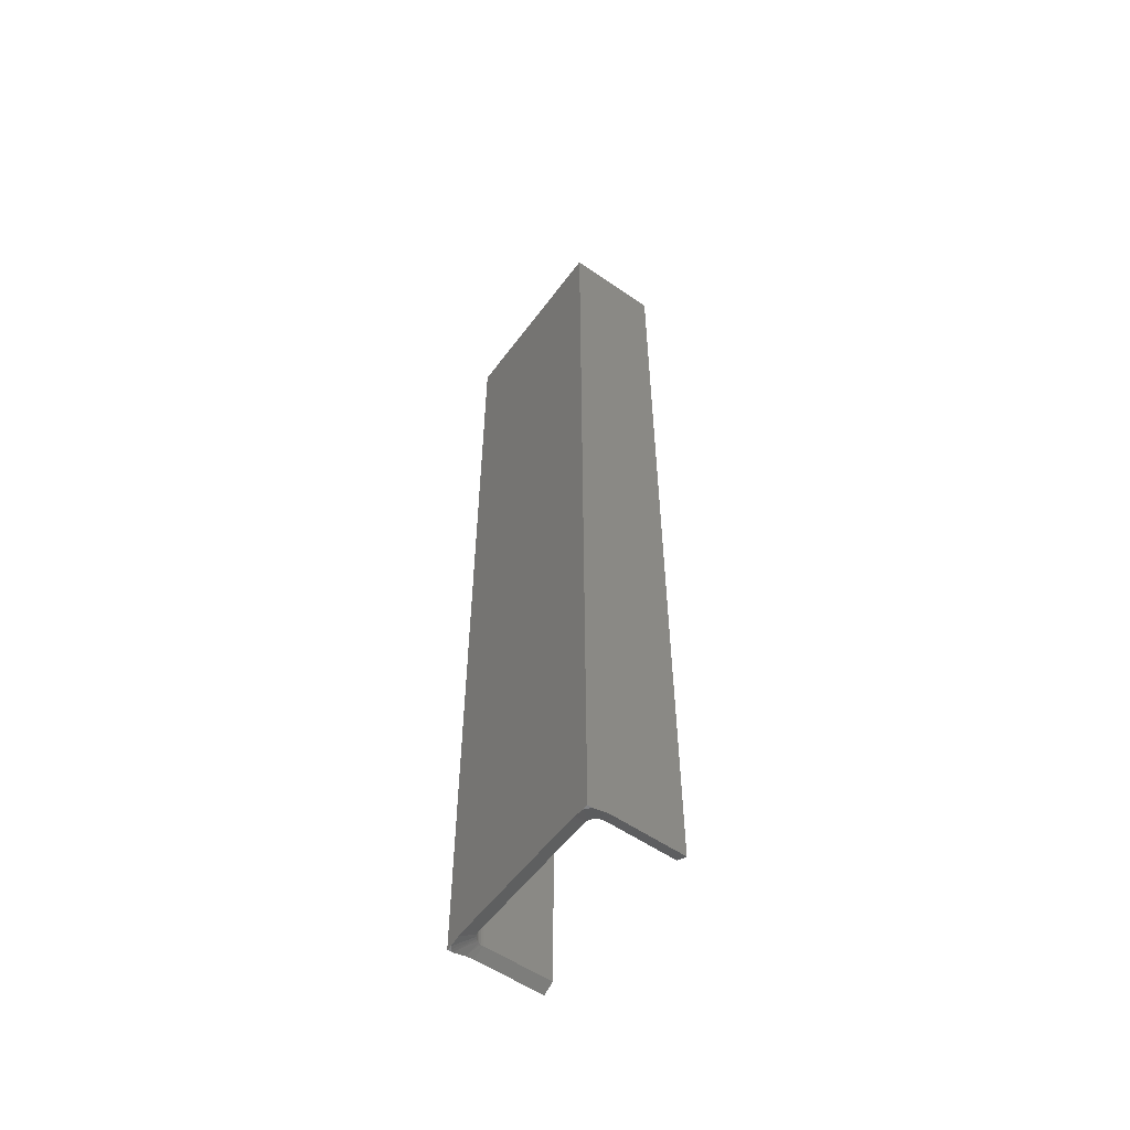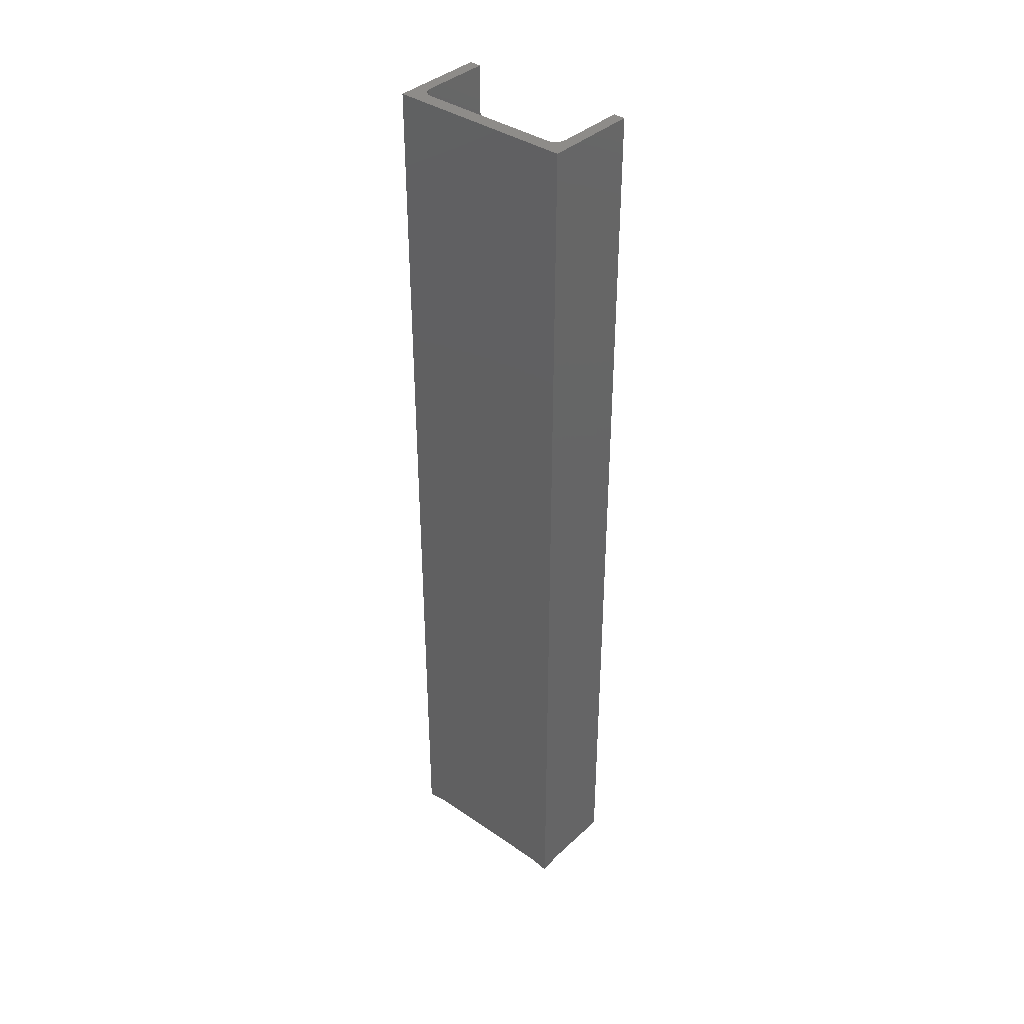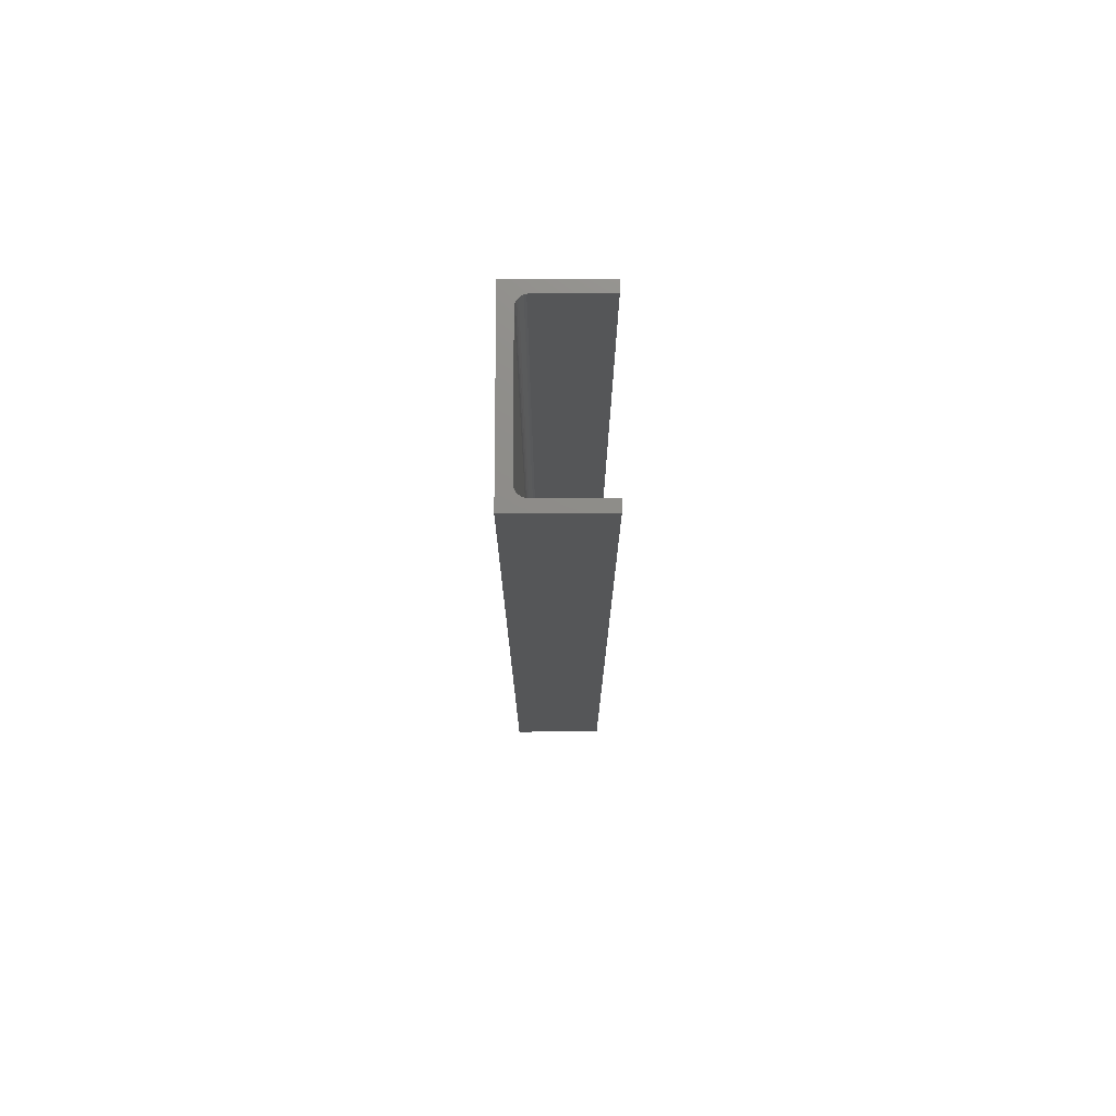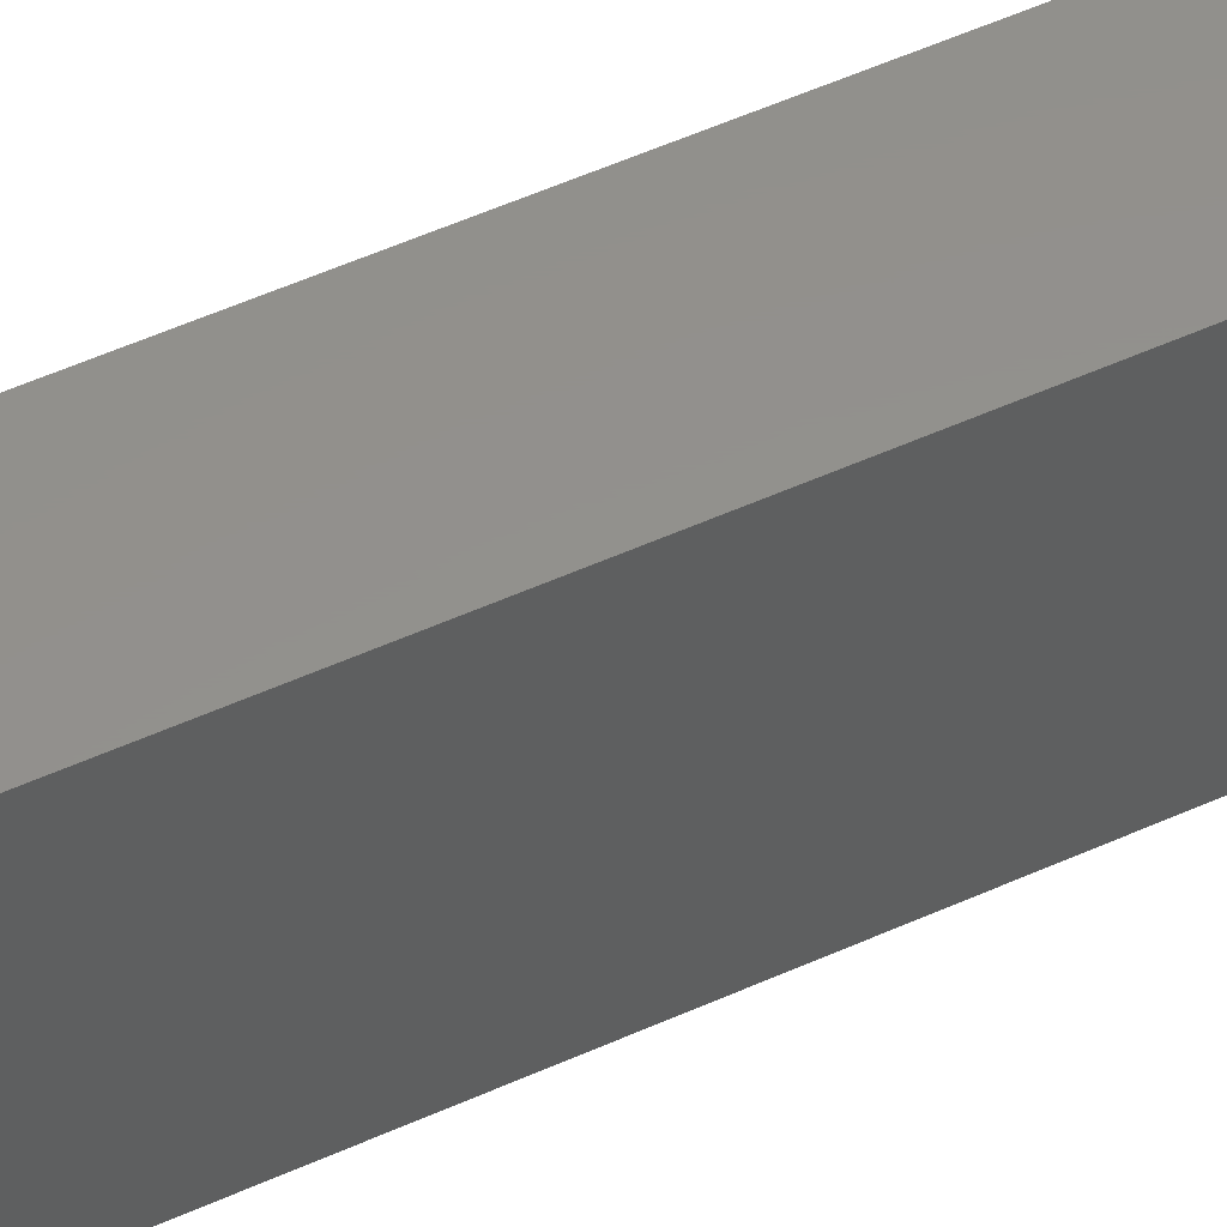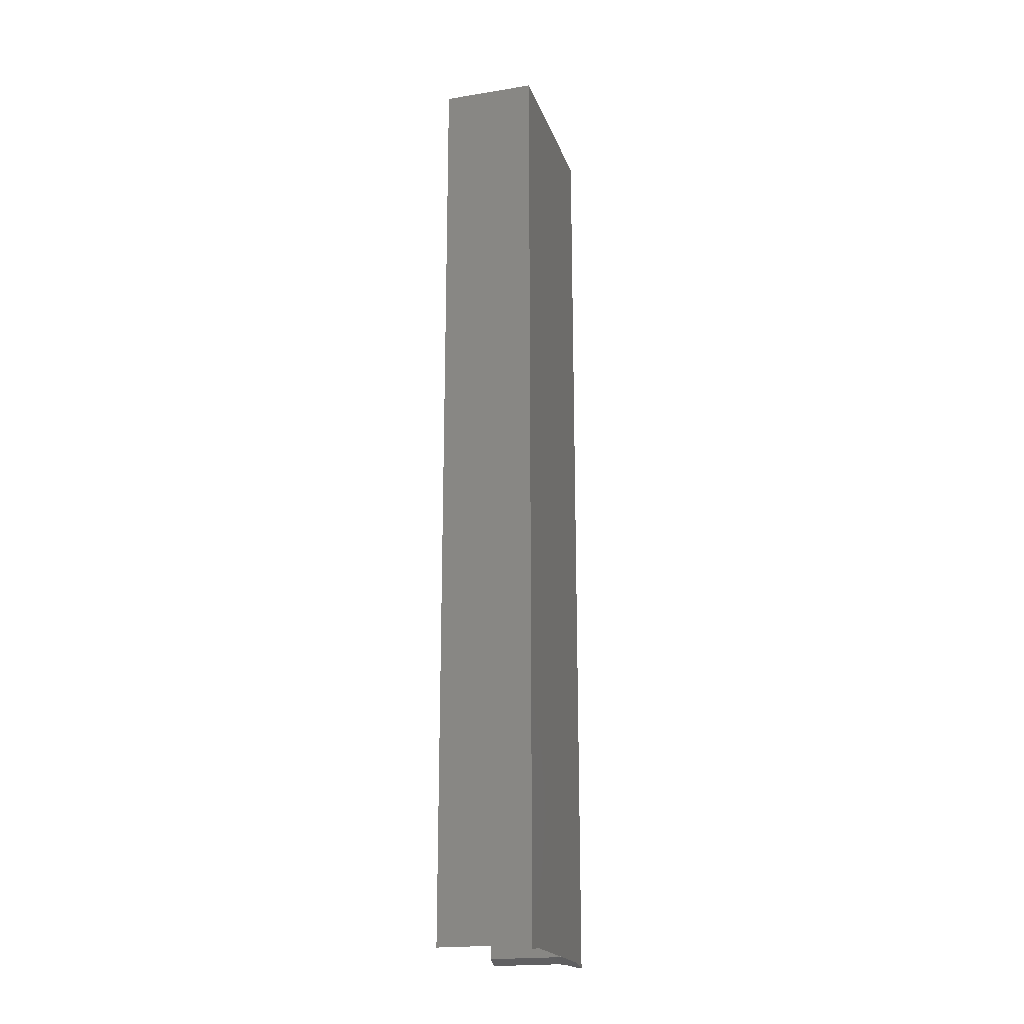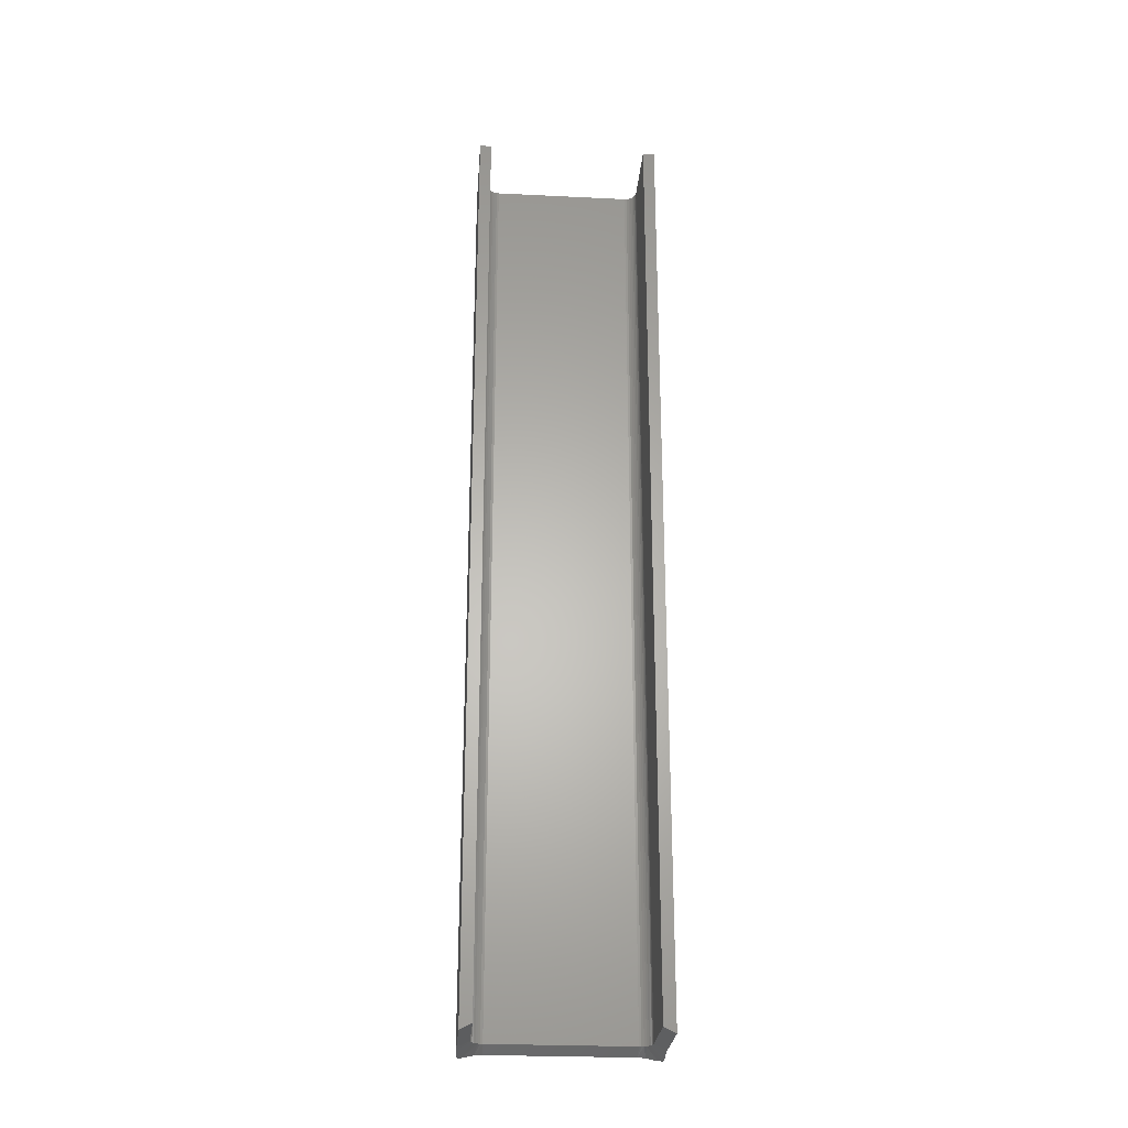
<metadata>
{"format":"stl","ext":"stl","renderer":"f3d","projection":"perspective","resolution":1024,"background":"white","views":[{"elev":-55.9,"azim":144.0,"up":"+Z"},{"elev":38.1,"azim":131.0,"up":"+Z"},{"elev":74.9,"azim":-180.0,"up":"+Z"},{"elev":54.4,"azim":64.5,"up":"+Y"},{"elev":-20.2,"azim":16.4,"up":"+Z"},{"elev":-26.4,"azim":-94.4,"up":"+Z"}]}
</metadata>
<code>
# stl→obj: 62 verts, 120 faces
v -0.003125 0.1443 0
v -0.004895 0.1465 0
v -0.003125 0.1484 0
v -0.006902 0.1484 0
v -0.006902 0 0
v -0.004895 0.001981 0
v -0.003125 0 0
v -0.003125 0.004176 0
v -0.07812 0.009375 0.007812
v -0.07812 0 0.003125
v -0.07812 0.009375 0.75
v -0.07812 0 0.75
v -0.02344 0.009375 0.007812
v -0.02344 0.009375 0.75
v -0.01681 0.01212 0.007812
v -0.01564 0.01354 0.75
v -0.01564 0.01354 0.007812
v -0.01478 0.01516 0.75
v -0.01478 0.01516 0.007812
v -0.01424 0.01692 0.75
v -0.01424 0.01692 0.007812
v -0.01406 0.01875 0.75
v -0.01406 0.01875 0.007812
v -0.01681 0.01212 0.75
v -0.01823 0.01095 0.007812
v -0.01823 0.01095 0.75
v -0.01985 0.01009 0.007812
v -0.01985 0.01009 0.75
v -0.02161 0.009555 0.007812
v -0.02161 0.009555 0.75
v -0.01406 0.1297 0.007812
v -0.01406 0.1297 0.75
v -0.01681 0.1363 0.007812
v -0.01823 0.1375 0.75
v -0.01823 0.1375 0.007812
v -0.01985 0.1383 0.75
v -0.01985 0.1383 0.007812
v -0.02161 0.1389 0.75
v -0.02161 0.1389 0.007812
v -0.02344 0.1391 0.75
v -0.02344 0.1391 0.007812
v -0.01681 0.1363 0.75
v -0.01564 0.1349 0.007812
v -0.01564 0.1349 0.75
v -0.01478 0.1333 0.007812
v -0.01478 0.1333 0.75
v -0.01424 0.1315 0.007812
v -0.01424 0.1315 0.75
v -0.07812 0.1391 0.007812
v -0.07812 0.1391 0.75
v -0.07812 0.1484 0.003125
v -0.07812 0.1484 0.75
v -0.02344 0.1484 0.003125
v -0.01718 0.1484 0.002618
v -0.003125 0.1484 0.75
v -0.003125 0.01298 0.001942
v -0.003125 0 0.75
v -0.003125 0.01875 0.002344
v -0.003125 0.1297 0.002344
v -0.003125 0.1355 0.001942
v -0.02344 0 0.003125
v -0.01718 0 0.002618
f 1 2 3
f 2 4 3
f 5 6 7
f 6 8 7
f 9 10 11
f 11 10 12
f 13 9 14
f 14 9 11
f 15 16 17
f 17 16 18
f 17 18 19
f 19 18 20
f 19 20 21
f 21 20 22
f 21 22 23
f 16 15 24
f 24 15 25
f 24 25 26
f 26 25 27
f 26 27 28
f 28 27 29
f 28 29 30
f 30 29 13
f 30 13 14
f 31 23 32
f 32 23 22
f 33 34 35
f 35 34 36
f 35 36 37
f 37 36 38
f 37 38 39
f 39 38 40
f 39 40 41
f 34 33 42
f 42 33 43
f 42 43 44
f 44 43 45
f 44 45 46
f 46 45 47
f 46 47 48
f 48 47 31
f 48 31 32
f 49 41 50
f 50 41 40
f 51 49 52
f 52 49 50
f 51 52 53
f 4 54 3
f 55 3 54
f 55 54 53
f 55 53 52
f 8 56 7
f 57 7 56
f 57 56 58
f 57 58 55
f 55 58 59
f 55 59 60
f 55 60 1
f 55 1 3
f 57 12 10
f 57 10 61
f 57 61 62
f 57 62 5
f 57 5 7
f 13 62 61
f 13 29 62
f 17 19 56
f 27 62 29
f 8 6 15
f 8 15 17
f 8 17 56
f 58 56 19
f 58 19 21
f 58 21 23
f 5 62 27
f 5 27 25
f 5 25 15
f 5 15 6
f 31 59 23
f 23 59 58
f 13 61 9
f 9 61 10
f 31 60 59
f 31 47 60
f 33 2 43
f 35 37 54
f 45 60 47
f 4 2 33
f 4 33 35
f 4 35 54
f 53 54 37
f 53 37 39
f 53 39 41
f 1 60 45
f 1 45 43
f 1 43 2
f 49 51 41
f 41 51 53
f 55 52 50
f 55 50 40
f 55 40 38
f 55 38 36
f 55 36 34
f 55 34 42
f 55 42 44
f 55 44 46
f 55 46 48
f 55 48 32
f 55 32 22
f 55 22 57
f 57 22 20
f 57 20 18
f 57 18 16
f 57 16 24
f 57 24 26
f 57 26 28
f 57 28 30
f 57 30 14
f 57 14 11
f 57 11 12

</code>
